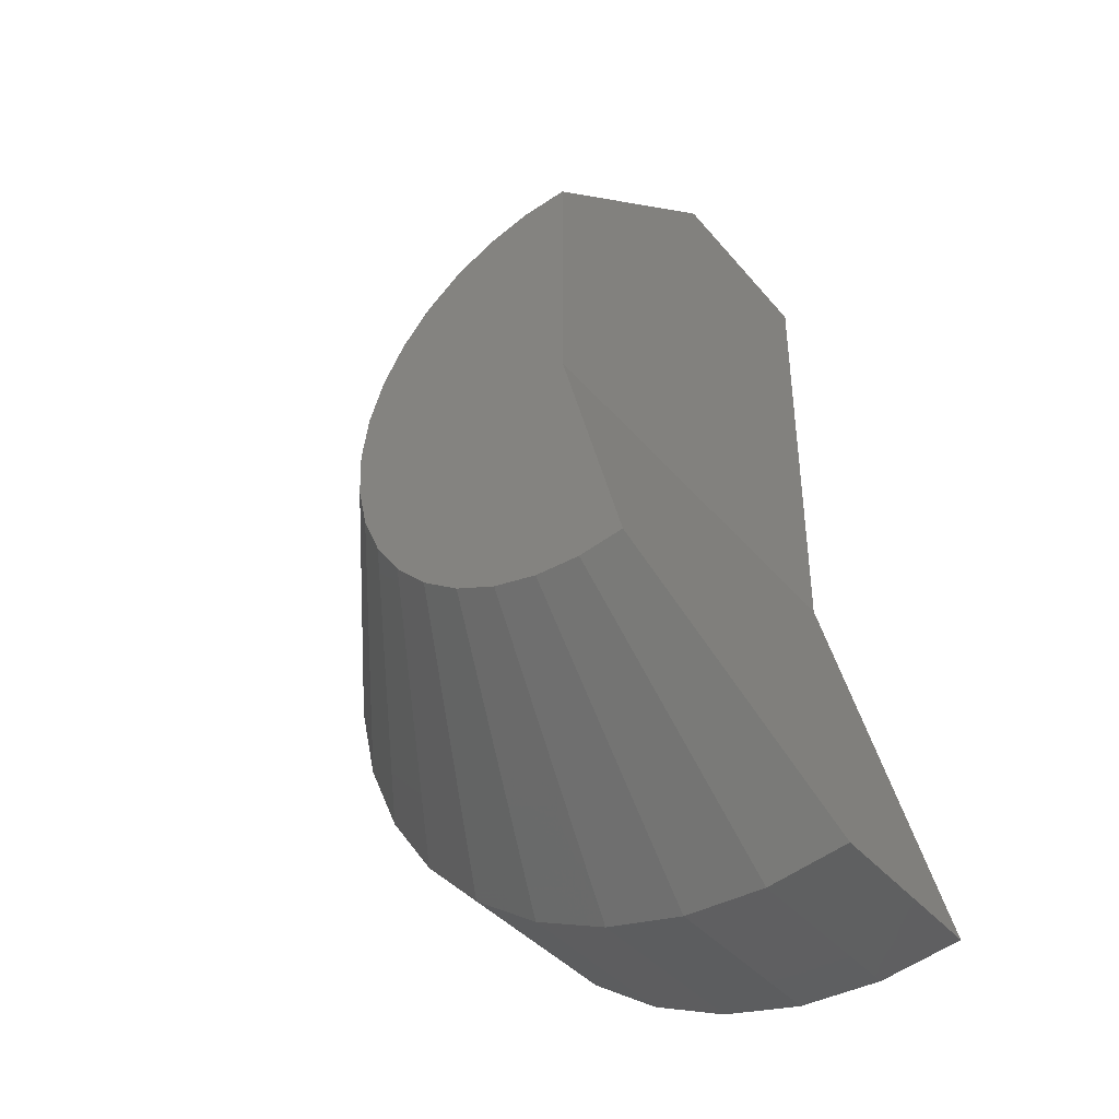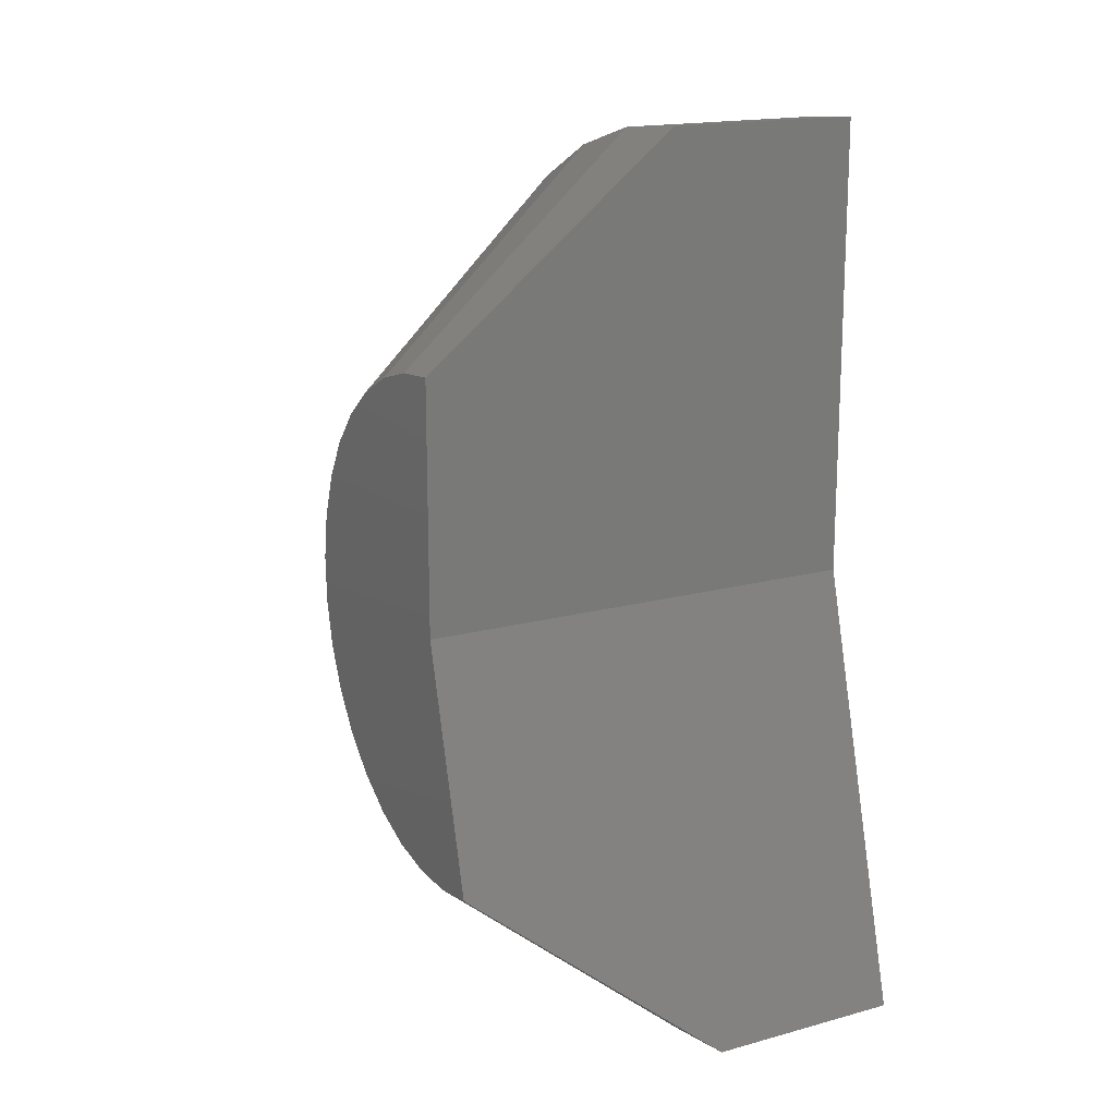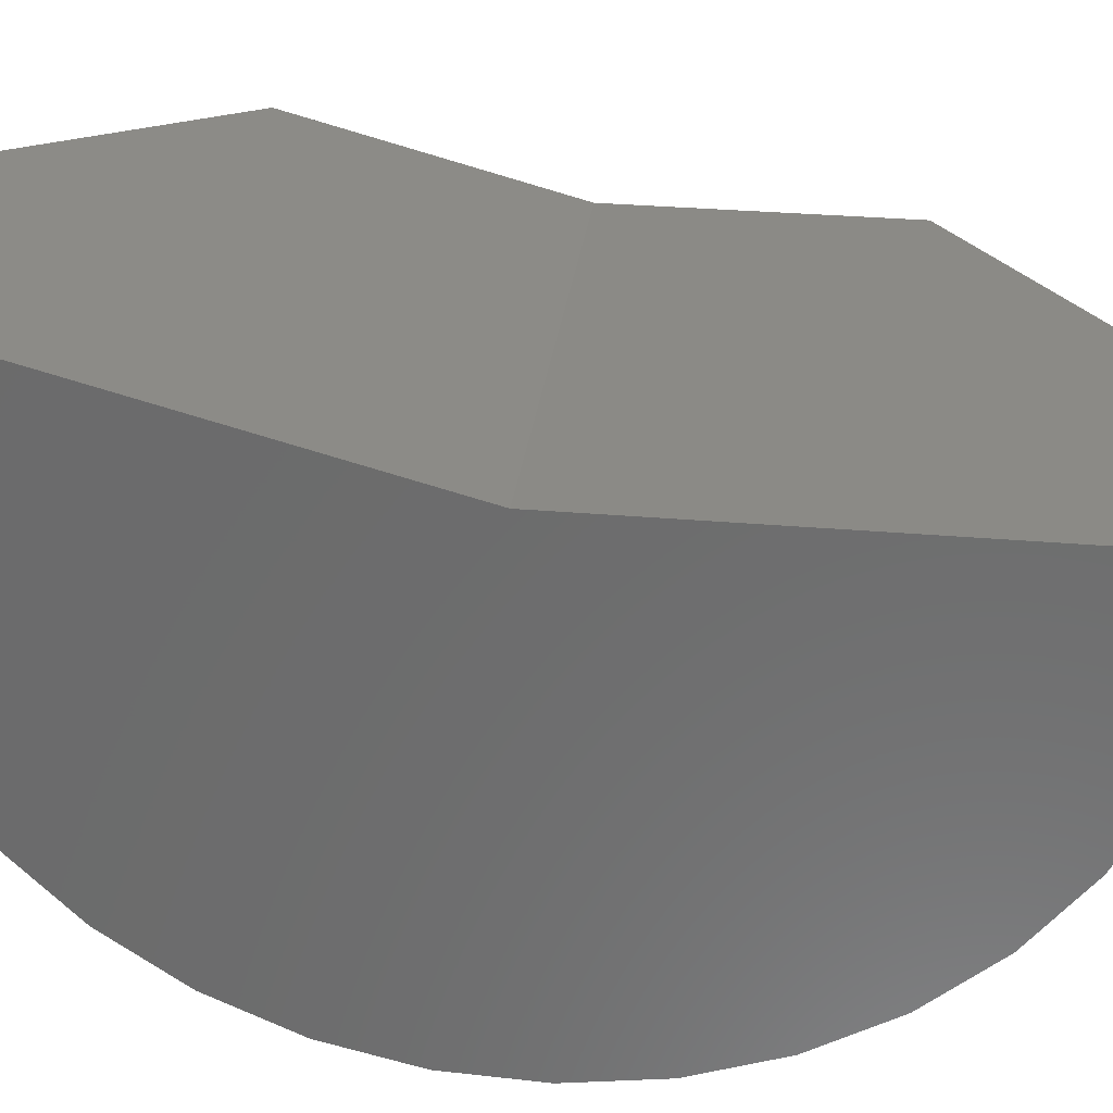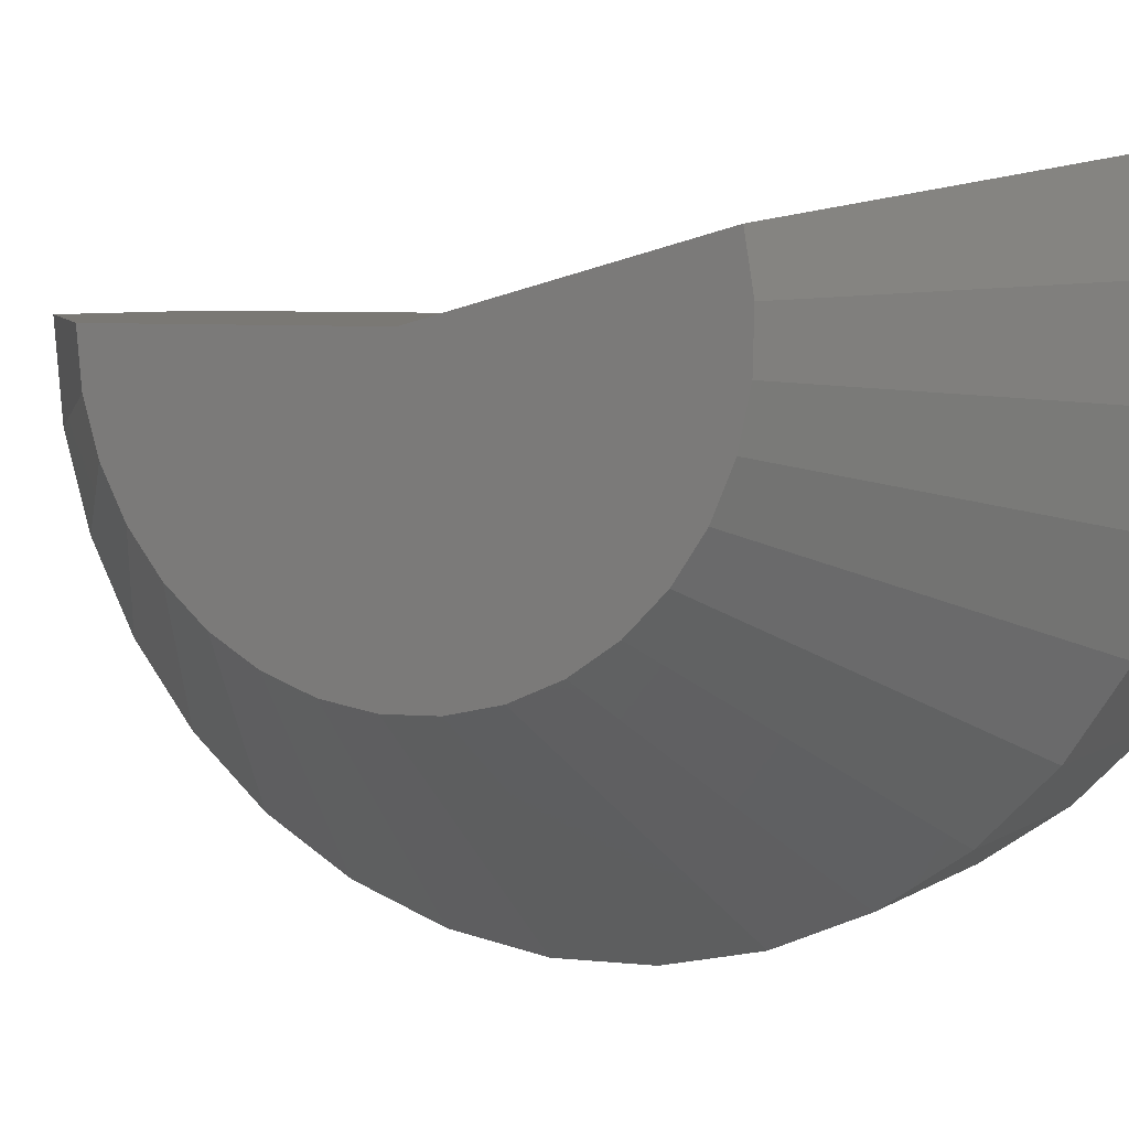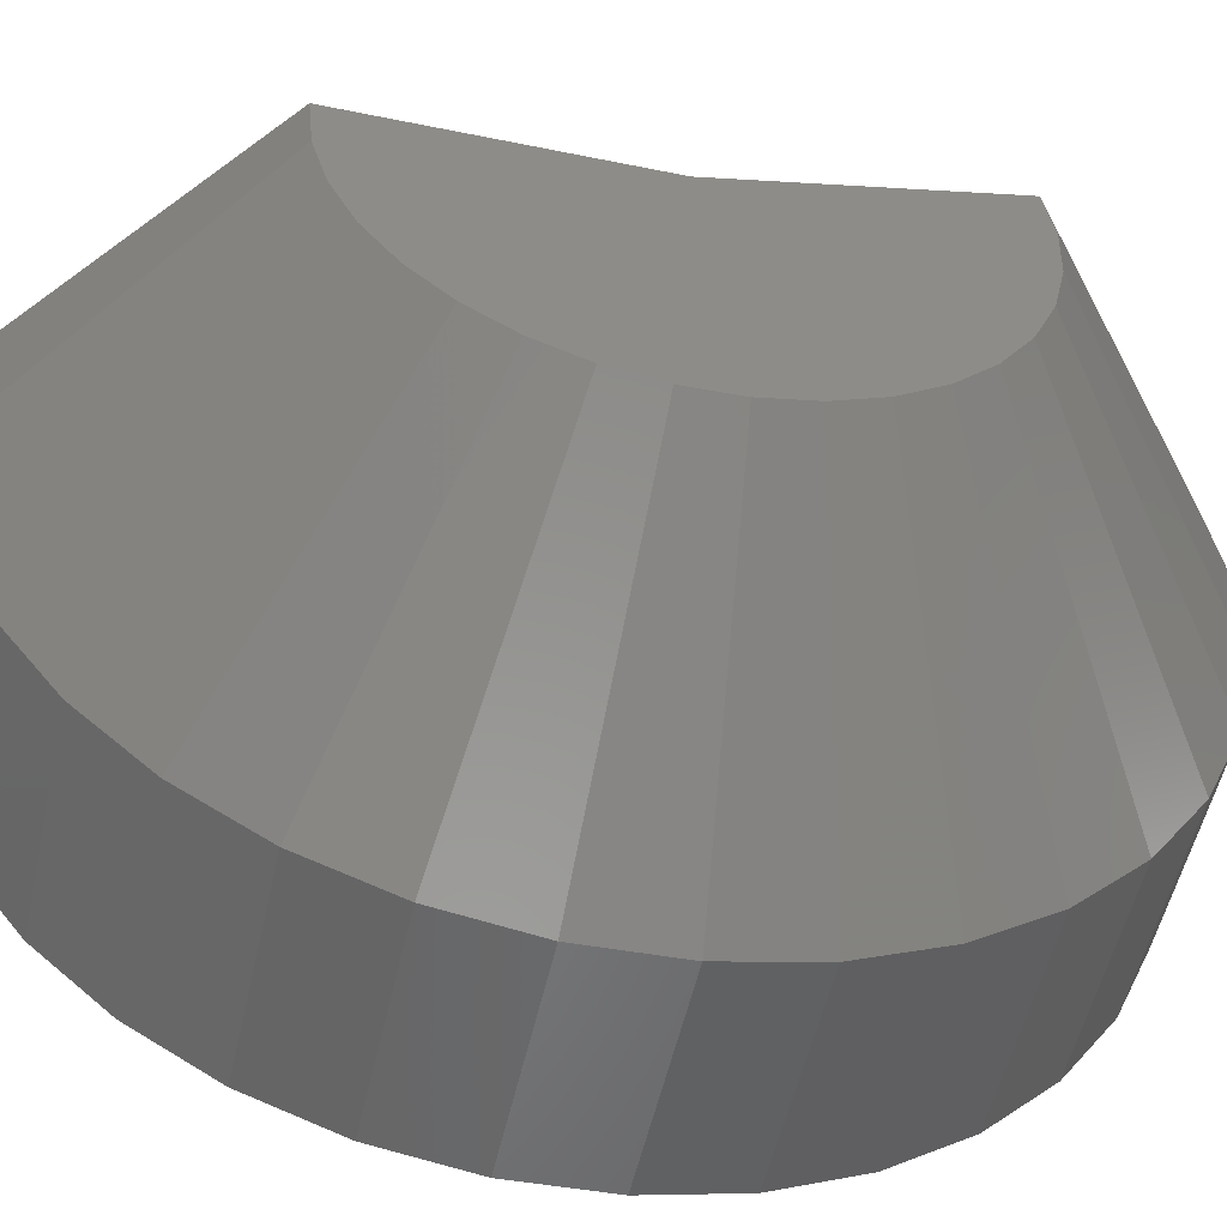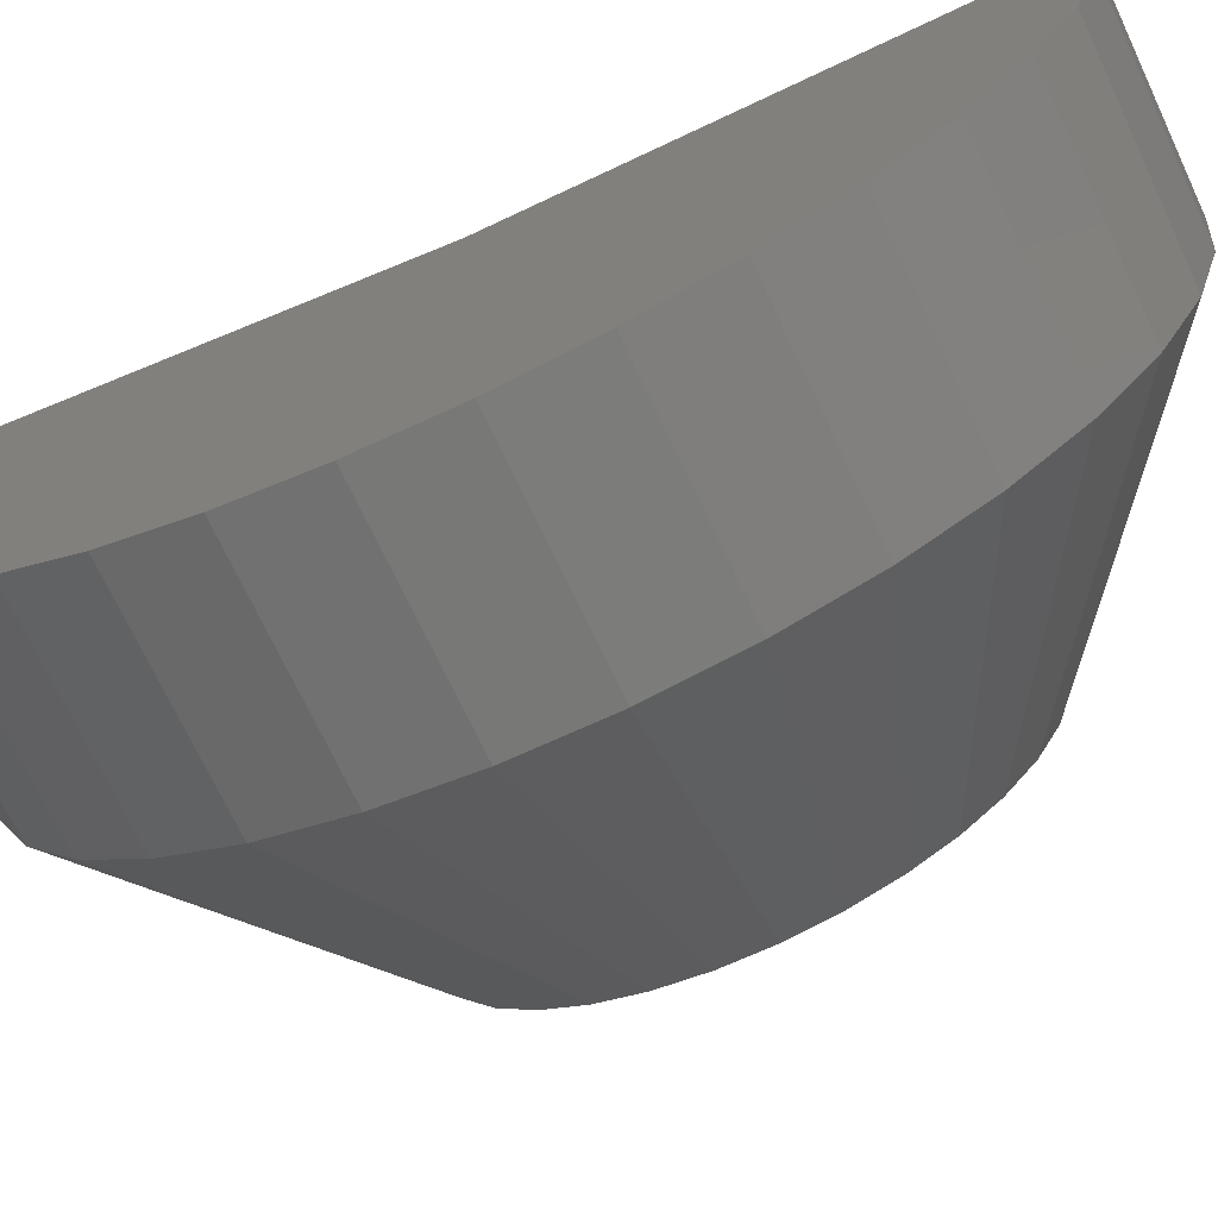
<metadata>
{"format":"stl","ext":"stl","renderer":"f3d","projection":"perspective","resolution":1024,"background":"white","views":[{"elev":-40.5,"azim":126.0,"up":"+Z"},{"elev":16.9,"azim":151.2,"up":"+Z"},{"elev":30.8,"azim":-82.9,"up":"+Y"},{"elev":5.4,"azim":117.7,"up":"+Y"},{"elev":-53.0,"azim":77.6,"up":"+Y"},{"elev":-71.5,"azim":-64.8,"up":"+Y"}]}
</metadata>
<code>
# stl→obj: 59 verts, 114 faces
v 0 0 0
v 0.75 0 -4.592e-17
v -4.44e-17 0.1919 -0.725
v 0.75 0.1039 -0.3927
v 0.3281 0.1919 -0.725
v 0.3281 0 0.75
v 0.75 0 0.4062
v 4.592e-17 0 0.75
v -4.581e-17 0.05232 -0.7482
v 0.3281 0.05232 -0.7482
v -4.56e-17 -0.08911 -0.7447
v 0.3281 -0.08911 -0.7447
v -4.376e-17 -0.2274 -0.7147
v 0.3281 -0.2274 -0.7147
v -4.037e-17 -0.3575 -0.6593
v 0.3281 -0.3575 -0.6593
v -3.554e-17 -0.475 -0.5804
v 0.3281 -0.475 -0.5804
v -2.945e-17 -0.5755 -0.4809
v 0.3281 -0.5755 -0.4809
v -2.231e-17 -0.6556 -0.3643
v 0.3281 -0.6556 -0.3643
v -1.437e-17 -0.7123 -0.2347
v 0.3281 -0.7123 -0.2347
v -5.924e-18 -0.7437 -0.09675
v 0.3281 -0.7437 -0.09675
v 2.733e-18 -0.7487 0.04463
v 0.3281 -0.7487 0.04463
v 1.129e-17 -0.727 0.1844
v 0.3281 -0.727 0.1844
v 1.945e-17 -0.6794 0.3177
v 0.3281 -0.6794 0.3177
v 2.692e-17 -0.6077 0.4396
v 0.3281 -0.6077 0.4396
v 3.343e-17 -0.5143 0.5459
v 0.3281 -0.5143 0.5459
v 3.874e-17 -0.4026 0.6328
v 0.3281 -0.4026 0.6328
v 4.269e-17 -0.2767 0.6971
v 0.3281 -0.2767 0.6971
v 4.511e-17 -0.1408 0.7367
v 0.3281 -0.1408 0.7367
v 0.75 -0.4055 0.02418
v 0.75 -0.4029 -0.05241
v 0.75 -0.3858 -0.1271
v 0.75 -0.3551 -0.1973
v 0.75 -0.3117 -0.2605
v 0.75 -0.2573 -0.3144
v 0.75 -0.1937 -0.3571
v 0.75 -0.1232 -0.3871
v 0.75 -0.04827 -0.4034
v 0.75 0.02834 -0.4053
v 0.75 -0.07629 0.399
v 0.75 -0.1499 0.3776
v 0.75 -0.2181 0.3427
v 0.75 -0.2786 0.2957
v 0.75 -0.3292 0.2381
v 0.75 -0.368 0.1721
v 0.75 -0.3938 0.0999
f 1 2 3
f 3 2 4
f 3 4 5
f 6 7 8
f 8 7 2
f 8 2 1
f 3 5 9
f 9 5 10
f 9 10 11
f 11 10 12
f 11 12 13
f 13 12 14
f 13 14 15
f 15 14 16
f 15 16 17
f 17 16 18
f 17 18 19
f 19 18 20
f 19 20 21
f 21 20 22
f 21 22 23
f 23 22 24
f 23 24 25
f 25 24 26
f 25 26 27
f 27 26 28
f 27 28 29
f 29 28 30
f 29 30 31
f 31 30 32
f 31 32 33
f 33 32 34
f 33 34 35
f 35 34 36
f 35 36 37
f 37 36 38
f 37 38 39
f 39 38 40
f 39 40 41
f 41 40 42
f 41 42 8
f 8 42 6
f 4 2 43
f 4 43 44
f 4 44 45
f 4 45 46
f 4 46 47
f 4 47 48
f 4 48 49
f 4 49 50
f 4 50 51
f 4 51 52
f 2 7 53
f 2 53 54
f 2 54 55
f 2 55 56
f 2 56 57
f 2 57 58
f 2 58 59
f 2 59 43
f 44 43 26
f 26 24 44
f 14 49 16
f 16 49 48
f 16 48 18
f 49 14 50
f 50 14 12
f 50 12 51
f 51 12 10
f 51 10 52
f 52 10 5
f 52 5 4
f 55 36 56
f 56 36 34
f 56 34 57
f 36 55 38
f 38 55 54
f 38 54 40
f 40 54 53
f 40 53 42
f 42 53 7
f 42 7 6
f 26 43 28
f 28 43 59
f 28 59 30
f 30 59 58
f 30 58 32
f 32 58 57
f 32 57 34
f 44 24 45
f 45 24 22
f 45 22 46
f 46 22 20
f 46 20 47
f 47 20 18
f 47 18 48
f 1 3 25
f 1 25 27
f 1 27 29
f 1 29 31
f 1 31 33
f 1 33 35
f 1 35 37
f 1 37 39
f 1 39 41
f 1 41 8
f 3 9 11
f 3 11 13
f 3 13 15
f 3 15 17
f 3 17 19
f 3 19 21
f 3 21 23
f 3 23 25

</code>
